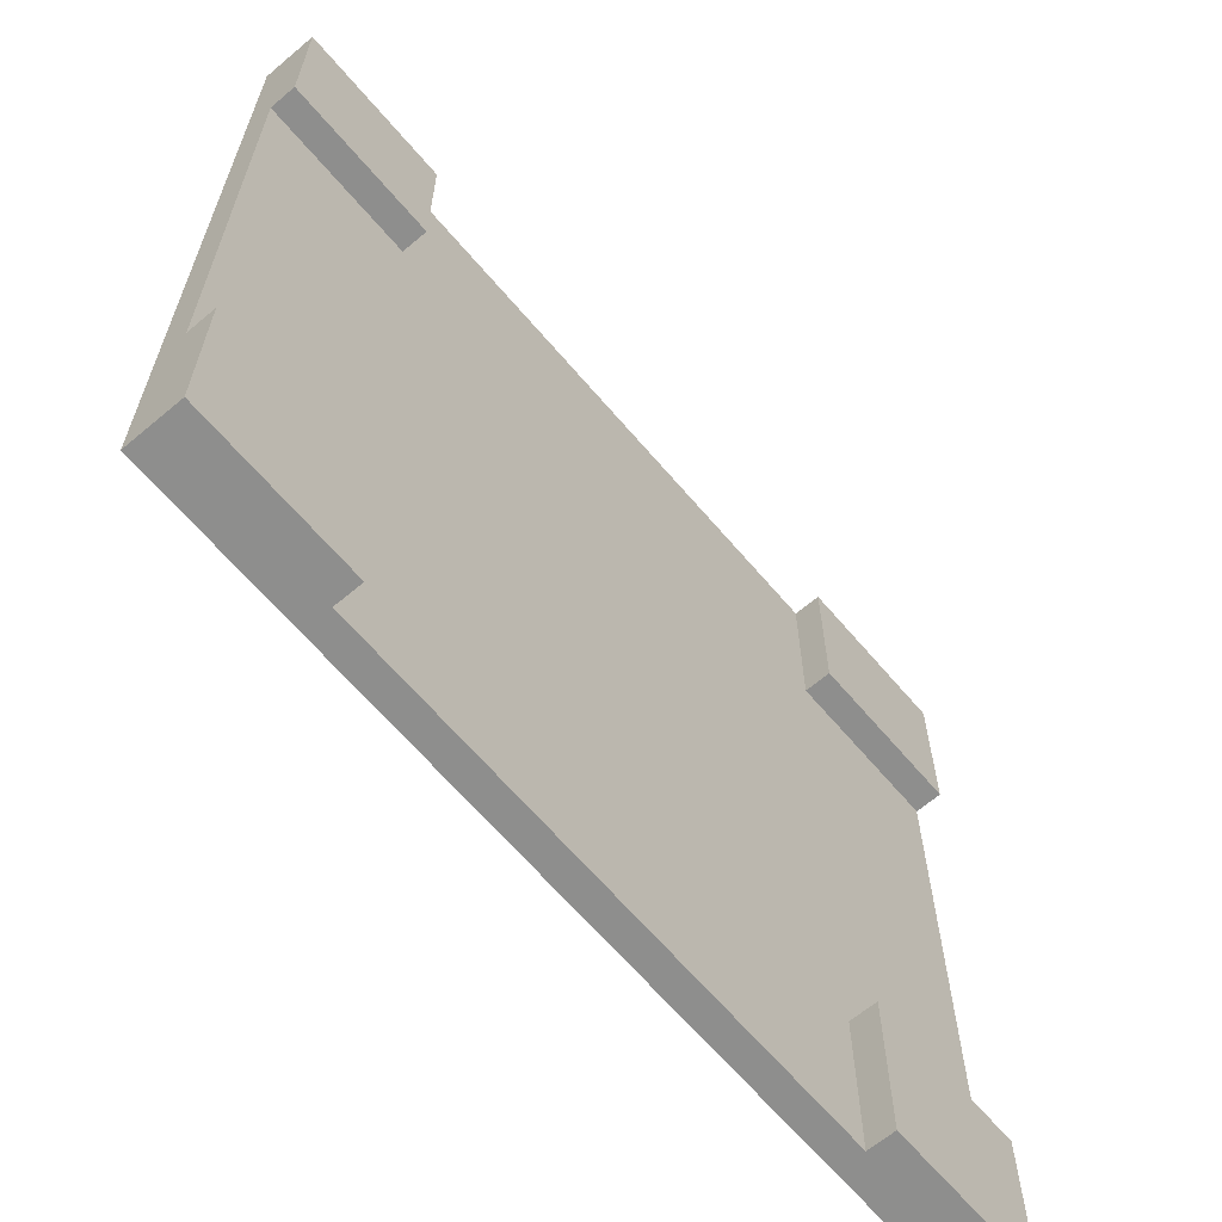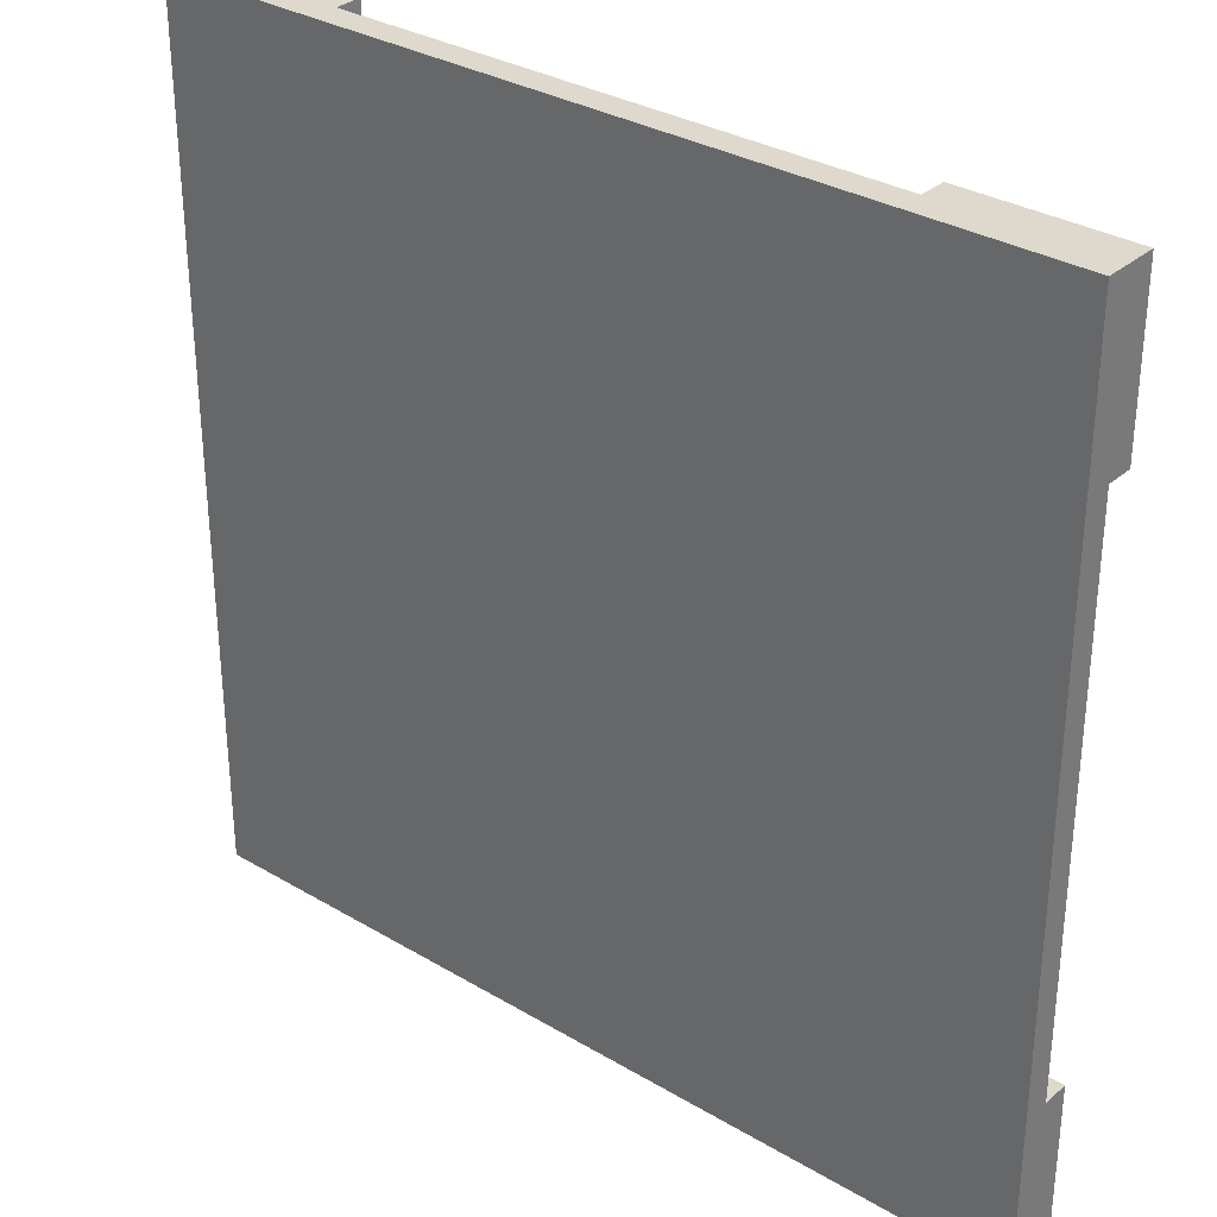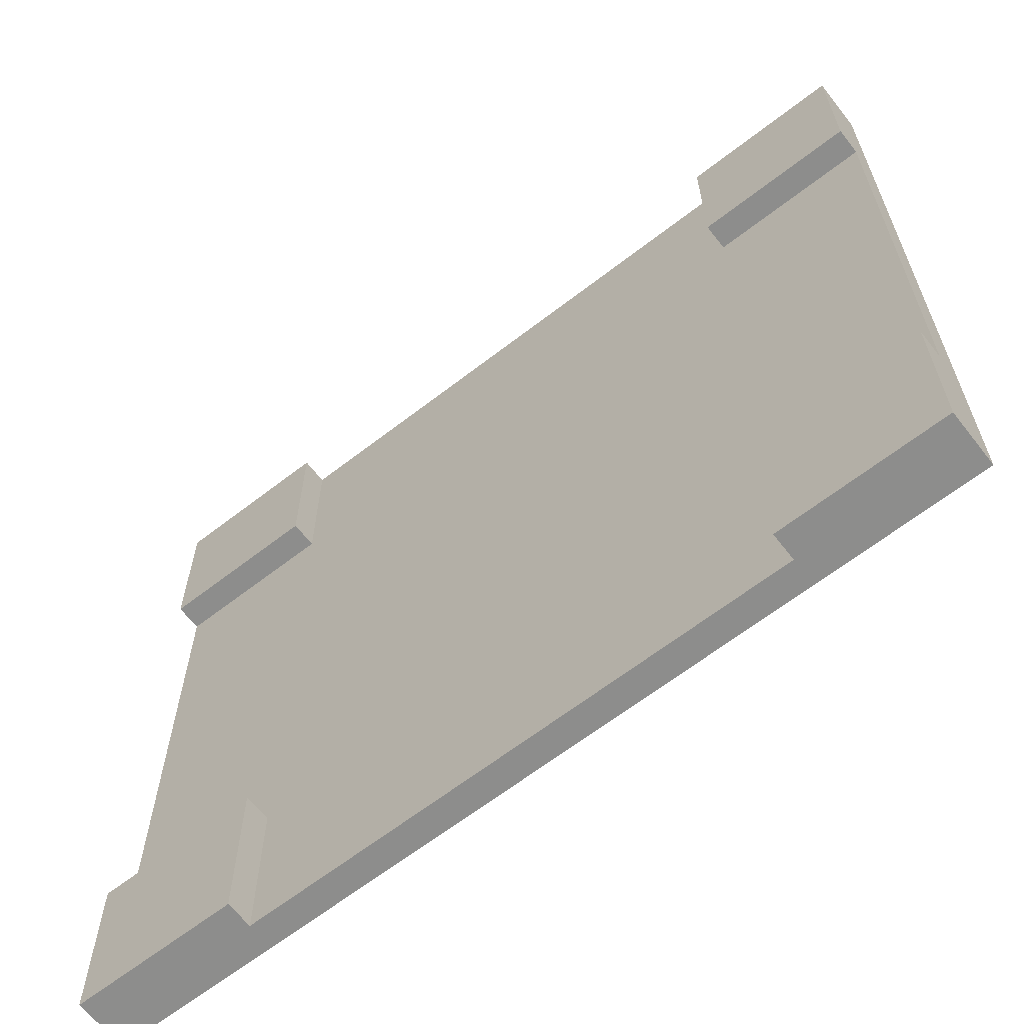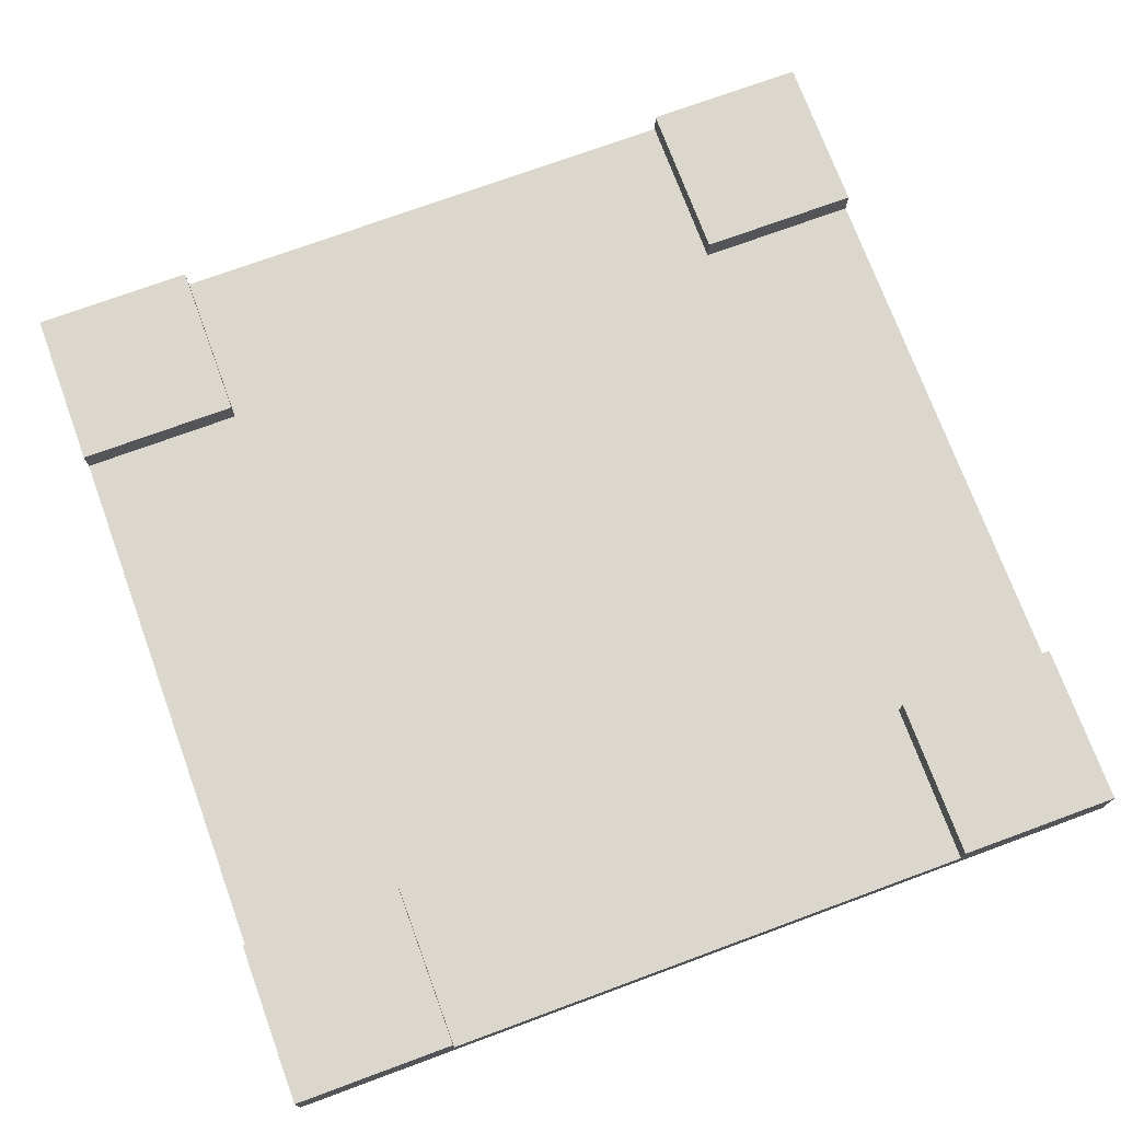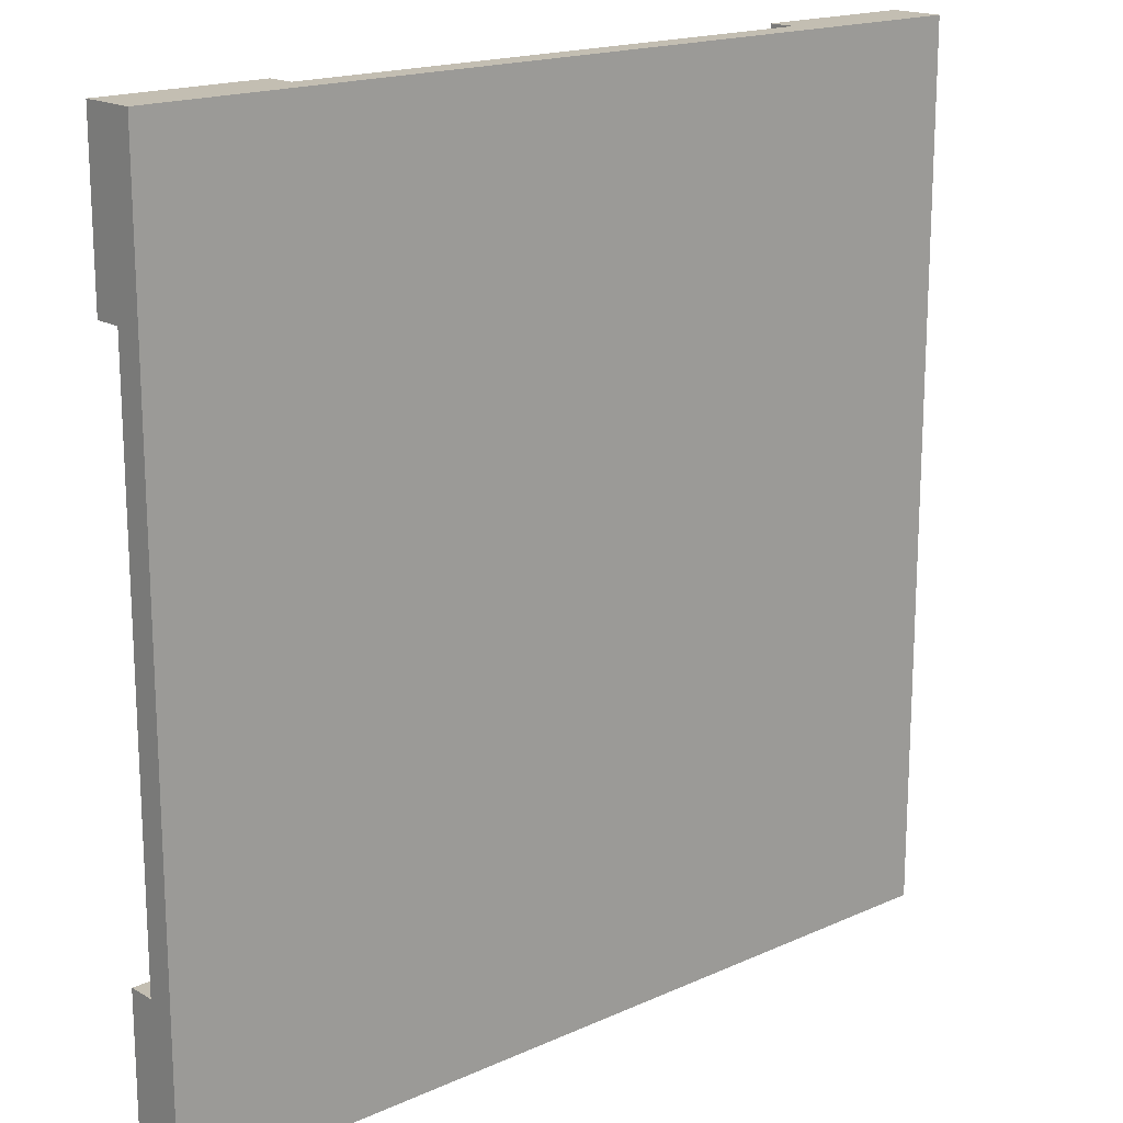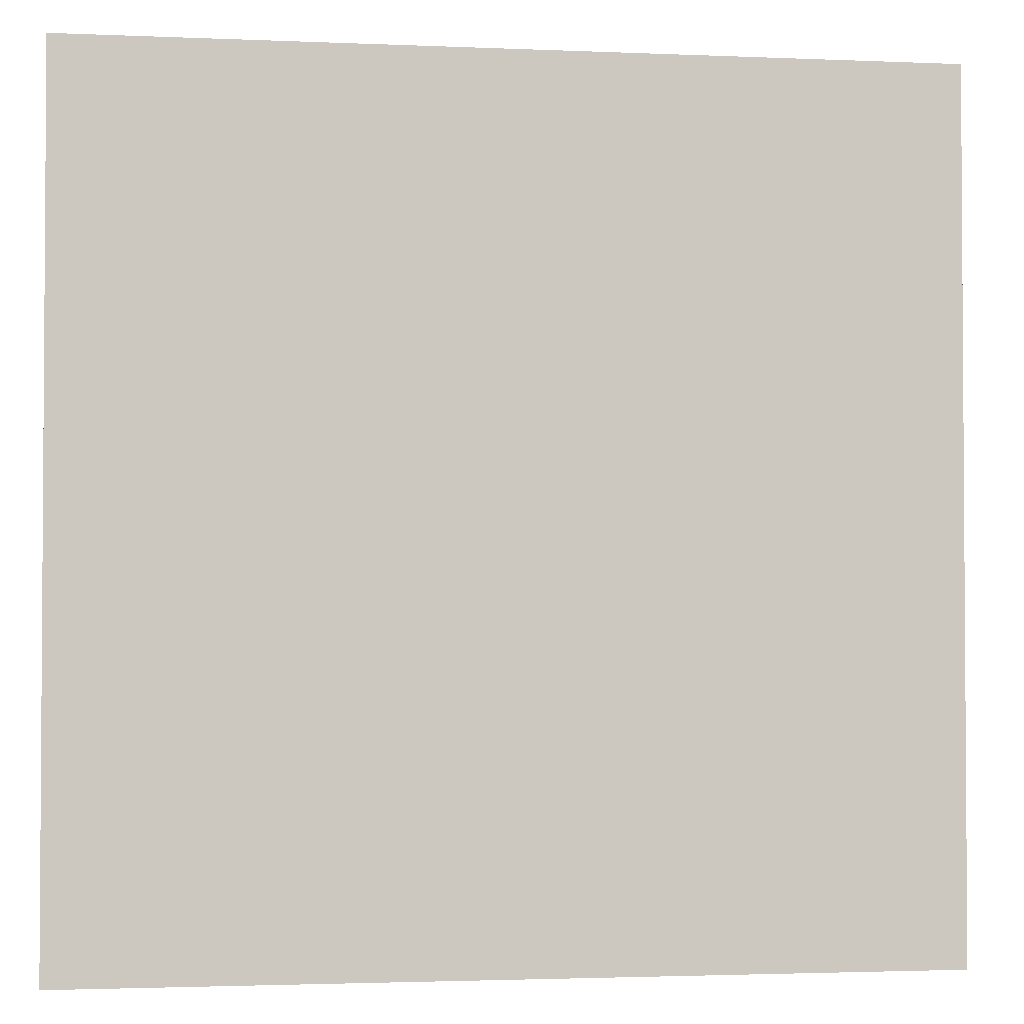
<metadata>
{"format":"obj","ext":"obj","renderer":"f3d","projection":"perspective","resolution":1024,"background":"white","views":[{"elev":-64.8,"azim":130.3,"up":"+Z"},{"elev":32.0,"azim":39.8,"up":"+Z"},{"elev":-64.5,"azim":-142.0,"up":"+Z"},{"elev":73.4,"azim":159.8,"up":"+Y"},{"elev":17.5,"azim":-41.7,"up":"+Z"},{"elev":-2.3,"azim":-8.7,"up":"+Z"}]}
</metadata>
<code>
o
v -1.6 0 1.6
v -1.6 0 0.1
v -1.6 0 -0.1
v -1.6 0 -1.6
v -1.6 0.1 1.6
v -1.6 0.1 1
v -1.6 0.1 0.1
v -1.6 0.1 -0.1
v -1.6 0.1 -1
v -1.6 0.1 -1.6
v -1.6 0.2 1.6
v -1.6 0.2 1
v -1.6 0.2 -1
v -1.6 0.2 -1.6
v 1 0.1 1.6
v 1 0.1 1
v 1 0.1 -1
v 1 0.1 -1.6
v 1 0.2 1.6
v 1 0.2 1
v 1 0.2 -1
v 1 0.2 -1.6
v -1 0.1 1.6
v -1 0.1 1
v -1 0.1 -1
v -1 0.1 -1.6
v -1 0.2 1.6
v -1 0.2 1
v -1 0.2 -1
v -1 0.2 -1.6
v 1.6 0 1.6
v 1.6 0 0.1
v 1.6 0 -0.1
v 1.6 0 -1.6
v 1.6 0.1 1.6
v 1.6 0.1 1
v 1.6 0.1 0.1
v 1.6 0.1 -0.1
v 1.6 0.1 -1
v 1.6 0.1 -1.6
v 1.6 0.2 1.6
v 1.6 0.2 1
v 1.6 0.2 -1
v 1.6 0.2 -1.6
v -1.6 0 1.6
v -1.6 0.1 1.6
v -1.6 0.2 1.6
v -1 0.1 1.6
v -1 0.2 1.6
v -0.1 0 1.6
v -0.1 0.1 1.6
v 0.1 0 1.6
v 0.1 0.1 1.6
v 1 0.1 1.6
v 1 0.2 1.6
v 1.6 0 1.6
v 1.6 0.1 1.6
v 1.6 0.2 1.6
v -1.6 0.1 -1
v -1.6 0.2 -1
v -1 0.1 -1
v -1 0.2 -1
v 1 0.1 -1
v 1 0.2 -1
v 1.6 0.1 -1
v 1.6 0.2 -1
v -1.6 0.1 1
v -1.6 0.2 1
v -1 0.1 1
v -1 0.2 1
v 1 0.1 1
v 1 0.2 1
v 1.6 0.1 1
v 1.6 0.2 1
v -1.6 0 -1.6
v -1.6 0.1 -1.6
v -1.6 0.2 -1.6
v -1 0.1 -1.6
v -1 0.2 -1.6
v -0.1 0 -1.6
v -0.1 0.1 -1.6
v 0.1 0 -1.6
v 0.1 0.1 -1.6
v 1 0.1 -1.6
v 1 0.2 -1.6
v 1.6 0 -1.6
v 1.6 0.1 -1.6
v 1.6 0.2 -1.6
v -1.6 0 1.6
v -0.1 0 1.6
v 0.1 0 1.6
v 1.6 0 1.6
v -0.1 0 1.2
v 0.1 0 1.2
v -0.1 0 1
v 0.1 0 1
v -0.1 0 0.4
v 0.1 0 0.4
v -0.1 0 0.2
v 0.1 0 0.2
v -1.6 0 0.1
v -1 0 0.1
v -0.8 0 0.1
v -0.3 0 0.1
v 0.3 0 0.1
v 0.8 0 0.1
v 1 0 0.1
v 1.6 0 0.1
v -1.6 0 -0.1
v -1 0 -0.1
v -0.8 0 -0.1
v -0.3 0 -0.1
v 0.3 0 -0.1
v 0.8 0 -0.1
v 1 0 -0.1
v 1.6 0 -0.1
v -0.1 0 -0.2
v 0.1 0 -0.2
v -0.1 0 -0.4
v 0.1 0 -0.4
v -0.1 0 -1
v 0.1 0 -1
v -0.1 0 -1.2
v 0.1 0 -1.2
v -1.6 0 -1.6
v -0.1 0 -1.6
v 0.1 0 -1.6
v 1.6 0 -1.6
v -1 0.1 1.6
v -0.1 0.1 1.6
v 0.1 0.1 1.6
v 1 0.1 1.6
v -0.1 0.1 1.2
v 0.1 0.1 1.2
v -1.6 0.1 1
v -1 0.1 1
v -0.1 0.1 1
v 0.1 0.1 1
v 1 0.1 1
v 1.6 0.1 1
v -0.1 0.1 0.4
v 0.1 0.1 0.4
v -0.1 0.1 0.2
v 0.1 0.1 0.2
v -1.6 0.1 0.1
v -1 0.1 0.1
v -0.8 0.1 0.1
v -0.3 0.1 0.1
v 0.3 0.1 0.1
v 0.8 0.1 0.1
v 1 0.1 0.1
v 1.6 0.1 0.1
v -1.6 0.1 -0.1
v -1 0.1 -0.1
v -0.8 0.1 -0.1
v -0.3 0.1 -0.1
v 0.3 0.1 -0.1
v 0.8 0.1 -0.1
v 1 0.1 -0.1
v 1.6 0.1 -0.1
v -0.1 0.1 -0.2
v 0.1 0.1 -0.2
v -0.1 0.1 -0.4
v 0.1 0.1 -0.4
v -1.6 0.1 -1
v -1 0.1 -1
v -0.1 0.1 -1
v 0.1 0.1 -1
v 1 0.1 -1
v 1.6 0.1 -1
v -0.1 0.1 -1.2
v 0.1 0.1 -1.2
v -1 0.1 -1.6
v -0.1 0.1 -1.6
v 0.1 0.1 -1.6
v 1 0.1 -1.6
v -1.6 0.2 1.6
v -1 0.2 1.6
v 1 0.2 1.6
v 1.6 0.2 1.6
v -1.6 0.2 1
v -1 0.2 1
v 1 0.2 1
v 1.6 0.2 1
v -1.6 0.2 -1
v -1 0.2 -1
v 1 0.2 -1
v 1.6 0.2 -1
v -1.6 0.2 -1.6
v -1 0.2 -1.6
v 1 0.2 -1.6
v 1.6 0.2 -1.6
f 5 2 1
f 6 2 5
f 7 3 2
f 7 2 6
f 8 4 3
f 8 3 7
f 9 4 8
f 10 4 9
f 11 6 5
f 12 6 11
f 13 10 9
f 14 10 13
f 19 16 15
f 20 16 19
f 21 18 17
f 22 18 21
f 23 24 27
f 27 24 28
f 25 26 29
f 29 26 30
f 31 32 35
f 35 32 36
f 32 33 37
f 36 32 37
f 33 34 38
f 37 33 38
f 38 34 39
f 39 34 40
f 35 36 41
f 41 36 42
f 39 40 43
f 43 40 44
f 48 46 45
f 48 47 46
f 49 47 48
f 50 48 45
f 51 48 50
f 52 51 50
f 53 51 52
f 54 53 52
f 56 54 52
f 57 55 54
f 57 54 56
f 58 55 57
f 61 60 59
f 62 60 61
f 65 64 63
f 66 64 65
f 67 68 69
f 69 68 70
f 71 72 73
f 73 72 74
f 75 76 78
f 76 77 78
f 78 77 79
f 75 78 80
f 80 78 81
f 80 81 82
f 82 81 83
f 82 83 84
f 82 84 86
f 84 85 87
f 86 84 87
f 87 85 88
f 93 90 89
f 93 91 90
f 94 92 91
f 94 91 93
f 95 93 89
f 95 94 93
f 96 92 94
f 96 94 95
f 97 95 89
f 97 96 95
f 98 92 96
f 98 96 97
f 99 97 89
f 99 98 97
f 100 92 98
f 100 98 99
f 101 99 89
f 102 99 101
f 103 99 102
f 104 99 103
f 105 92 100
f 106 92 105
f 107 92 106
f 108 92 107
f 109 102 101
f 110 103 102
f 110 102 109
f 111 104 103
f 111 103 110
f 112 99 104
f 112 104 111
f 113 105 100
f 113 106 105
f 114 107 106
f 114 106 113
f 115 108 107
f 115 107 114
f 116 108 115
f 117 111 110
f 117 100 99
f 117 110 109
f 117 99 112
f 117 112 111
f 118 116 115
f 118 100 117
f 118 115 114
f 118 113 100
f 118 114 113
f 119 117 109
f 119 118 117
f 120 116 118
f 120 118 119
f 121 119 109
f 121 120 119
f 122 116 120
f 122 120 121
f 123 121 109
f 123 122 121
f 124 116 122
f 124 122 123
f 125 123 109
f 126 124 123
f 126 123 125
f 127 116 124
f 127 124 126
f 128 116 127
f 129 130 133
f 130 131 133
f 131 132 134
f 133 131 134
f 129 133 136
f 133 134 136
f 136 134 137
f 134 132 138
f 137 134 138
f 138 132 139
f 136 137 141
f 135 136 141
f 137 138 141
f 139 140 142
f 141 138 142
f 138 139 142
f 135 141 143
f 141 142 143
f 142 140 144
f 143 142 144
f 135 143 145
f 145 143 146
f 146 143 147
f 147 143 148
f 144 140 149
f 149 140 150
f 150 140 151
f 151 140 152
f 145 146 153
f 146 147 154
f 153 146 154
f 147 148 155
f 154 147 155
f 148 143 156
f 155 148 156
f 144 149 157
f 149 150 157
f 150 151 158
f 157 150 158
f 151 152 159
f 158 151 159
f 159 152 160
f 154 155 161
f 143 144 161
f 153 154 161
f 156 143 161
f 155 156 161
f 159 160 162
f 161 144 162
f 158 159 162
f 144 157 162
f 157 158 162
f 153 161 163
f 161 162 163
f 162 160 164
f 163 162 164
f 153 163 165
f 165 163 166
f 163 164 167
f 166 163 167
f 164 160 168
f 167 164 168
f 168 160 169
f 169 160 170
f 166 167 171
f 168 169 171
f 167 168 171
f 171 169 172
f 166 171 173
f 171 172 174
f 173 171 174
f 172 169 175
f 174 172 175
f 175 169 176
f 177 178 181
f 181 178 182
f 179 180 183
f 183 180 184
f 185 186 189
f 189 186 190
f 187 188 191
f 191 188 192

</code>
